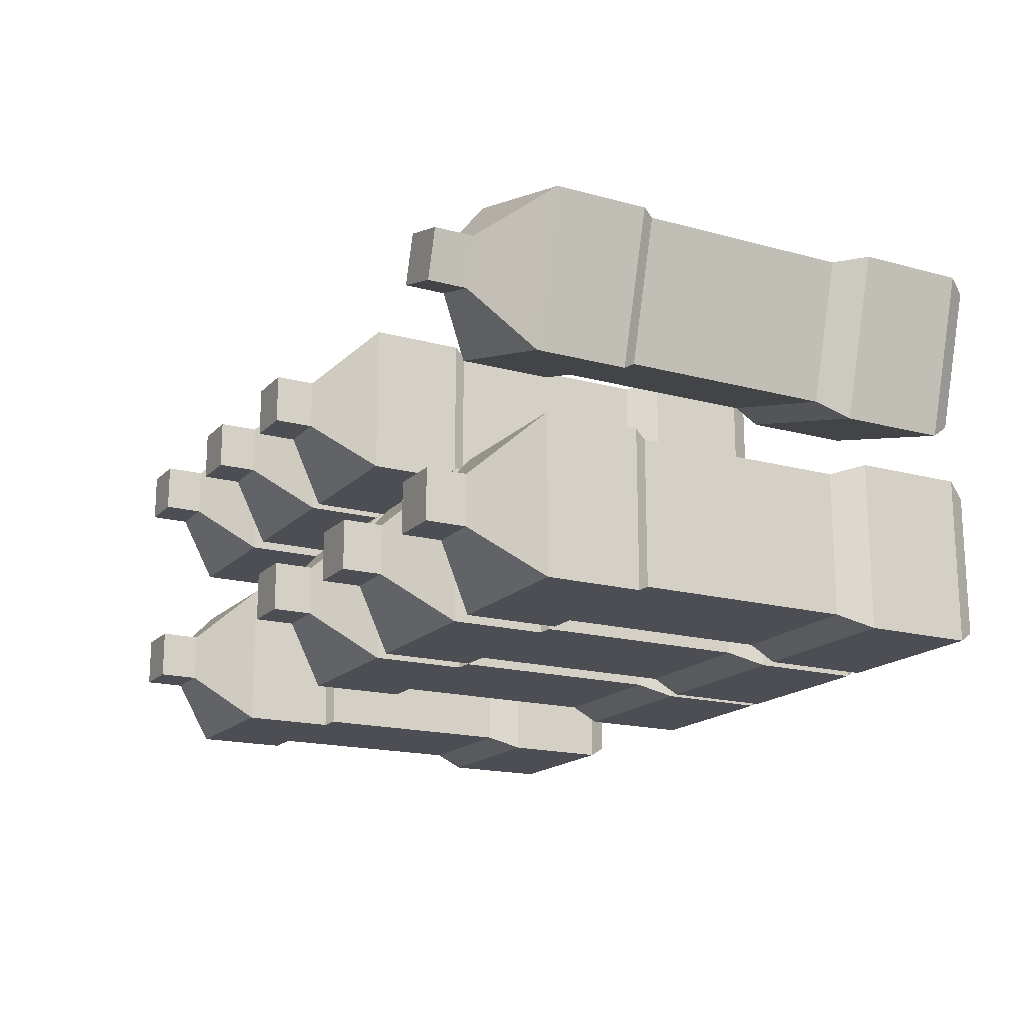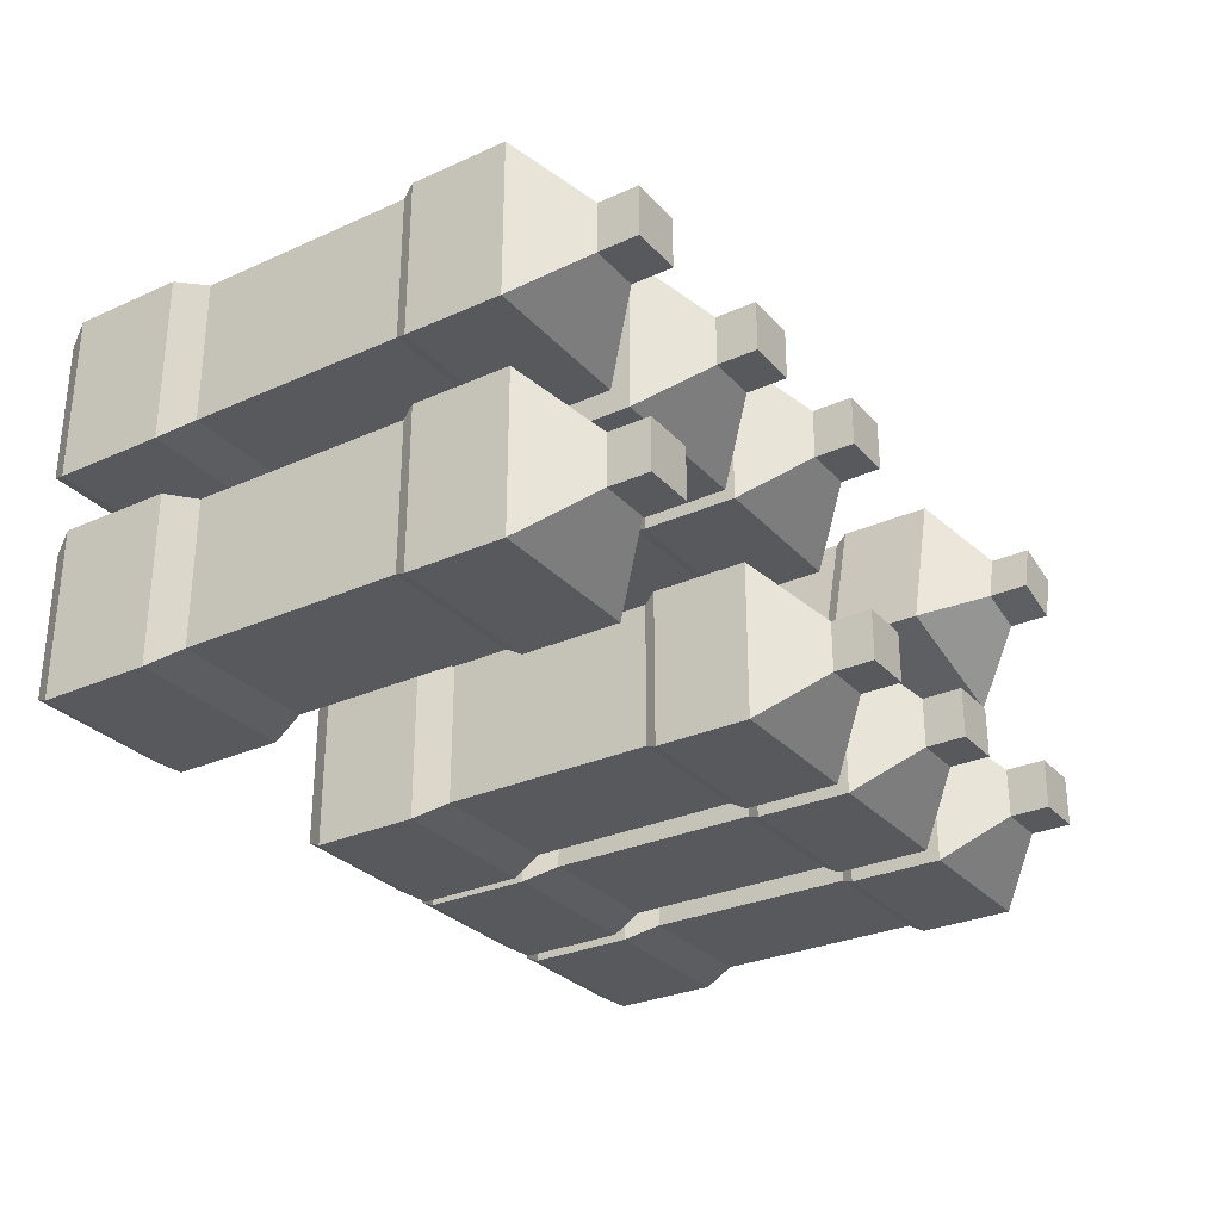
<metadata>
{"format":"obj","ext":"obj","renderer":"f3d","projection":"perspective","resolution":1024,"background":"white","views":[{"elev":-17.3,"azim":-118.5,"up":"+Z"},{"elev":-29.5,"azim":123.4,"up":"+Z"}]}
</metadata>
<code>
v 0.2962 0.02233 0.1687
v 0.4631 0.02233 0.1687
v 0.2962 0.1326 0.1687
v 0.4631 0.1326 0.1687
v 0.2962 0.1326 0.001806
v 0.4631 0.1326 0.001806
v 0.2962 0.02233 0.001806
v 0.4631 0.02233 0.001806
v 0.3079 0.1679 0.157
v 0.4514 0.1679 0.157
v 0.4514 0.1679 0.01356
v 0.3079 0.1679 0.01356
v 0.3079 0.3844 0.157
v 0.4514 0.3844 0.157
v 0.4514 0.3844 0.01356
v 0.3079 0.3844 0.01356
v 0.3015 0.3976 0.1634
v 0.4578 0.3976 0.1634
v 0.4578 0.3976 0.00712
v 0.3015 0.3976 0.00712
v 0.3015 0.4935 0.1634
v 0.4578 0.4935 0.1634
v 0.4578 0.4935 0.00712
v 0.3015 0.4935 0.00712
v 0.3544 0.5489 0.1105
v 0.4049 0.5489 0.1105
v 0.4049 0.5489 0.06007
v 0.3544 0.5489 0.06007
v 0.3544 0.5893 0.1105
v 0.4049 0.5893 0.1105
v 0.4049 0.5893 0.06007
v 0.3544 0.5893 0.06007
v 0.3079 0.34 0.01356
v 0.3079 0.34 0.157
v 0.4514 0.34 0.157
v 0.4514 0.34 0.01356
v 0.3079 0.221 0.01356
v 0.3079 0.221 0.157
v 0.4514 0.221 0.157
v 0.4514 0.221 0.01356
v 0.3084 0 0.01404
v 0.4509 0 0.01404
v 0.4509 0 0.1565
v 0.3084 0 0.1565
v 0.3079 0.221 0.05611
v 0.3079 0.221 0.1144
v 0.3079 0.34 0.1144
v 0.3079 0.34 0.05611
v 0.4514 0.221 0.1144
v 0.4514 0.221 0.05611
v 0.4514 0.34 0.05611
v 0.4514 0.34 0.1144
v 0.2818 0.02233 -0.04709
v 0.4488 0.02233 -0.04709
v 0.2818 0.1326 -0.04709
v 0.4488 0.1326 -0.04709
v 0.2818 0.1326 -0.214
v 0.4488 0.1326 -0.214
v 0.2818 0.02233 -0.214
v 0.4488 0.02233 -0.214
v 0.2936 0.1679 -0.05883
v 0.437 0.1679 -0.05883
v 0.437 0.1679 -0.2023
v 0.2936 0.1679 -0.2023
v 0.2936 0.3844 -0.05883
v 0.437 0.3844 -0.05883
v 0.437 0.3844 -0.2023
v 0.2936 0.3844 -0.2023
v 0.2872 0.3976 -0.0524
v 0.4435 0.3976 -0.0524
v 0.4435 0.3976 -0.2087
v 0.2872 0.3976 -0.2087
v 0.2872 0.4935 -0.0524
v 0.4435 0.4935 -0.0524
v 0.4435 0.4935 -0.2087
v 0.2872 0.4935 -0.2087
v 0.3401 0.5489 -0.1053
v 0.3905 0.5489 -0.1053
v 0.3905 0.5489 -0.1558
v 0.3401 0.5489 -0.1558
v 0.3401 0.5893 -0.1053
v 0.3905 0.5893 -0.1053
v 0.3905 0.5893 -0.1558
v 0.3401 0.5893 -0.1558
v 0.2936 0.34 -0.2023
v 0.2936 0.34 -0.05883
v 0.437 0.34 -0.05883
v 0.437 0.34 -0.2023
v 0.2936 0.221 -0.2023
v 0.2936 0.221 -0.05883
v 0.437 0.221 -0.05883
v 0.437 0.221 -0.2023
v 0.2941 0 -0.2018
v 0.4366 0 -0.2018
v 0.4366 0 -0.05931
v 0.2941 0 -0.05931
v 0.2936 0.221 -0.1597
v 0.2936 0.221 -0.1014
v 0.2936 0.34 -0.1014
v 0.2936 0.34 -0.1597
v 0.437 0.221 -0.1014
v 0.437 0.221 -0.1597
v 0.437 0.34 -0.1597
v 0.437 0.34 -0.1014
v 0.1105 0.02233 0.1687
v 0.2775 0.02233 0.1687
v 0.1105 0.1326 0.1687
v 0.2775 0.1326 0.1687
v 0.1105 0.1326 0.001806
v 0.2775 0.1326 0.001806
v 0.1105 0.02233 0.001806
v 0.2775 0.02233 0.001806
v 0.1223 0.1679 0.157
v 0.2657 0.1679 0.157
v 0.2657 0.1679 0.01356
v 0.1223 0.1679 0.01356
v 0.1223 0.3844 0.157
v 0.2657 0.3844 0.157
v 0.2657 0.3844 0.01356
v 0.1223 0.3844 0.01356
v 0.1158 0.3976 0.1634
v 0.2722 0.3976 0.1634
v 0.2722 0.3976 0.00712
v 0.1158 0.3976 0.00712
v 0.1158 0.4935 0.1634
v 0.2722 0.4935 0.1634
v 0.2722 0.4935 0.00712
v 0.1158 0.4935 0.00712
v 0.1688 0.5489 0.1105
v 0.2192 0.5489 0.1105
v 0.2192 0.5489 0.06007
v 0.1688 0.5489 0.06007
v 0.1688 0.5893 0.1105
v 0.2192 0.5893 0.1105
v 0.2192 0.5893 0.06007
v 0.1688 0.5893 0.06007
v 0.1223 0.34 0.01356
v 0.1223 0.34 0.157
v 0.2657 0.34 0.157
v 0.2657 0.34 0.01356
v 0.1223 0.221 0.01356
v 0.1223 0.221 0.157
v 0.2657 0.221 0.157
v 0.2657 0.221 0.01356
v 0.1228 0 0.01404
v 0.2652 0 0.01404
v 0.2652 0 0.1565
v 0.1228 0 0.1565
v 0.1223 0.221 0.05611
v 0.1223 0.221 0.1144
v 0.1223 0.34 0.1144
v 0.1223 0.34 0.05611
v 0.2657 0.221 0.1144
v 0.2657 0.221 0.05611
v 0.2657 0.34 0.05611
v 0.2657 0.34 0.1144
v -0.07683 0.02233 -0.04709
v 0.09011 0.02233 -0.04709
v -0.07683 0.1326 -0.04709
v 0.09011 0.1326 -0.04709
v -0.07683 0.1326 -0.214
v 0.09011 0.1326 -0.214
v -0.07683 0.02233 -0.214
v 0.09011 0.02233 -0.214
v -0.06508 0.1679 -0.05883
v 0.07836 0.1679 -0.05883
v 0.07836 0.1679 -0.2023
v -0.06508 0.1679 -0.2023
v -0.06508 0.3844 -0.05883
v 0.07836 0.3844 -0.05883
v 0.07836 0.3844 -0.2023
v -0.06508 0.3844 -0.2023
v -0.07152 0.3976 -0.0524
v 0.0848 0.3976 -0.0524
v 0.0848 0.3976 -0.2087
v -0.07152 0.3976 -0.2087
v -0.07152 0.4935 -0.0524
v 0.0848 0.4935 -0.0524
v 0.0848 0.4935 -0.2087
v -0.07152 0.4935 -0.2087
v -0.01857 0.5489 -0.1053
v 0.03185 0.5489 -0.1053
v 0.03185 0.5489 -0.1558
v -0.01857 0.5489 -0.1558
v -0.01857 0.5893 -0.1053
v 0.03185 0.5893 -0.1053
v 0.03185 0.5893 -0.1558
v -0.01857 0.5893 -0.1558
v -0.06508 0.34 -0.2023
v -0.06508 0.34 -0.05883
v 0.07836 0.34 -0.05883
v 0.07836 0.34 -0.2023
v -0.06508 0.221 -0.2023
v -0.06508 0.221 -0.05883
v 0.07836 0.221 -0.05883
v 0.07836 0.221 -0.2023
v -0.0646 0 -0.2018
v 0.07788 0 -0.2018
v 0.07788 0 -0.05931
v -0.0646 0 -0.05931
v -0.06508 0.221 -0.1597
v -0.06508 0.221 -0.1014
v -0.06508 0.34 -0.1014
v -0.06508 0.34 -0.1597
v 0.07836 0.221 -0.1014
v 0.07836 0.221 -0.1597
v 0.07836 0.34 -0.1597
v 0.07836 0.34 -0.1014
v -0.06248 0.02233 0.1687
v 0.1045 0.02233 0.1687
v -0.06248 0.1326 0.1687
v 0.1045 0.1326 0.1687
v -0.06248 0.1326 0.001806
v 0.1045 0.1326 0.001806
v -0.06248 0.02233 0.001806
v 0.1045 0.02233 0.001806
v -0.05074 0.1679 0.157
v 0.09271 0.1679 0.157
v 0.09271 0.1679 0.01356
v -0.05074 0.1679 0.01356
v -0.05074 0.3844 0.157
v 0.09271 0.3844 0.157
v 0.09271 0.3844 0.01356
v -0.05074 0.3844 0.01356
v -0.05717 0.3976 0.1634
v 0.09914 0.3976 0.1634
v 0.09914 0.3976 0.00712
v -0.05717 0.3976 0.00712
v -0.05717 0.4935 0.1634
v 0.09914 0.4935 0.1634
v 0.09914 0.4935 0.00712
v -0.05717 0.4935 0.00712
v -0.004227 0.5489 0.1105
v 0.0462 0.5489 0.1105
v 0.0462 0.5489 0.06007
v -0.004227 0.5489 0.06007
v -0.004227 0.5893 0.1105
v 0.0462 0.5893 0.1105
v 0.0462 0.5893 0.06007
v -0.004227 0.5893 0.06007
v -0.05074 0.34 0.01356
v -0.05074 0.34 0.157
v 0.09271 0.34 0.157
v 0.09271 0.34 0.01356
v -0.05074 0.221 0.01356
v -0.05074 0.221 0.157
v 0.09271 0.221 0.157
v 0.09271 0.221 0.01356
v -0.05026 0 0.01404
v 0.09223 0 0.01404
v 0.09223 0 0.1565
v -0.05026 0 0.1565
v -0.05074 0.221 0.05611
v -0.05074 0.221 0.1144
v -0.05074 0.34 0.1144
v -0.05074 0.34 0.05611
v 0.09271 0.221 0.1144
v 0.09271 0.221 0.05611
v 0.09271 0.34 0.05611
v 0.09271 0.34 0.1144
v -0.2548 0.02233 -0.04709
v -0.08786 0.02233 -0.04709
v -0.2548 0.1326 -0.04709
v -0.08786 0.1326 -0.04709
v -0.2548 0.1326 -0.214
v -0.08786 0.1326 -0.214
v -0.2548 0.02233 -0.214
v -0.08786 0.02233 -0.214
v -0.2431 0.1679 -0.05883
v -0.09961 0.1679 -0.05883
v -0.09961 0.1679 -0.2023
v -0.2431 0.1679 -0.2023
v -0.2431 0.3844 -0.05883
v -0.09961 0.3844 -0.05883
v -0.09961 0.3844 -0.2023
v -0.2431 0.3844 -0.2023
v -0.2495 0.3976 -0.0524
v -0.09318 0.3976 -0.0524
v -0.09318 0.3976 -0.2087
v -0.2495 0.3976 -0.2087
v -0.2495 0.4935 -0.0524
v -0.09318 0.4935 -0.0524
v -0.09318 0.4935 -0.2087
v -0.2495 0.4935 -0.2087
v -0.1965 0.5489 -0.1053
v -0.1461 0.5489 -0.1053
v -0.1461 0.5489 -0.1558
v -0.1965 0.5489 -0.1558
v -0.1965 0.5893 -0.1053
v -0.1461 0.5893 -0.1053
v -0.1461 0.5893 -0.1558
v -0.1965 0.5893 -0.1558
v -0.2431 0.34 -0.2023
v -0.2431 0.34 -0.05883
v -0.09961 0.34 -0.05883
v -0.09961 0.34 -0.2023
v -0.2431 0.221 -0.2023
v -0.2431 0.221 -0.05883
v -0.09961 0.221 -0.05883
v -0.09961 0.221 -0.2023
v -0.2426 0 -0.2018
v -0.1001 0 -0.2018
v -0.1001 0 -0.05931
v -0.2426 0 -0.05931
v -0.2431 0.221 -0.1597
v -0.2431 0.221 -0.1014
v -0.2431 0.34 -0.1014
v -0.2431 0.34 -0.1597
v -0.09961 0.221 -0.1014
v -0.09961 0.221 -0.1597
v -0.09961 0.34 -0.1597
v -0.09961 0.34 -0.1014
v -0.4389 0.02233 -0.04709
v -0.2719 0.02233 -0.04709
v -0.4389 0.1326 -0.04709
v -0.2719 0.1326 -0.04709
v -0.4389 0.1326 -0.214
v -0.2719 0.1326 -0.214
v -0.4389 0.02233 -0.214
v -0.2719 0.02233 -0.214
v -0.4271 0.1679 -0.05883
v -0.2837 0.1679 -0.05883
v -0.2837 0.1679 -0.2023
v -0.4271 0.1679 -0.2023
v -0.4271 0.3844 -0.05883
v -0.2837 0.3844 -0.05883
v -0.2837 0.3844 -0.2023
v -0.4271 0.3844 -0.2023
v -0.4336 0.3976 -0.0524
v -0.2772 0.3976 -0.0524
v -0.2772 0.3976 -0.2087
v -0.4336 0.3976 -0.2087
v -0.4336 0.4935 -0.0524
v -0.2772 0.4935 -0.0524
v -0.2772 0.4935 -0.2087
v -0.4336 0.4935 -0.2087
v -0.3806 0.5489 -0.1053
v -0.3302 0.5489 -0.1053
v -0.3302 0.5489 -0.1558
v -0.3806 0.5489 -0.1558
v -0.3806 0.5893 -0.1053
v -0.3302 0.5893 -0.1053
v -0.3302 0.5893 -0.1558
v -0.3806 0.5893 -0.1558
v -0.4271 0.34 -0.2023
v -0.4271 0.34 -0.05883
v -0.2837 0.34 -0.05883
v -0.2837 0.34 -0.2023
v -0.4271 0.221 -0.2023
v -0.4271 0.221 -0.05883
v -0.2837 0.221 -0.05883
v -0.2837 0.221 -0.2023
v -0.4266 0 -0.2018
v -0.2842 0 -0.2018
v -0.2842 0 -0.05931
v -0.4266 0 -0.05931
v -0.4271 0.221 -0.1597
v -0.4271 0.221 -0.1014
v -0.4271 0.34 -0.1014
v -0.4271 0.34 -0.1597
v -0.2837 0.221 -0.1014
v -0.2837 0.221 -0.1597
v -0.2837 0.34 -0.1597
v -0.2837 0.34 -0.1014
v -0.4631 0.02233 0.1697
v -0.3022 0.02233 0.214
v -0.4631 0.1326 0.1697
v -0.3022 0.1326 0.214
v -0.4188 0.1326 0.008781
v -0.2579 0.1326 0.05307
v -0.4188 0.02233 0.008781
v -0.2579 0.02233 0.05307
v -0.4487 0.1679 0.1615
v -0.3104 0.1679 0.1996
v -0.2723 0.1679 0.06128
v -0.4106 0.1679 0.02323
v -0.4487 0.3844 0.1615
v -0.3104 0.3844 0.1996
v -0.2723 0.3844 0.06128
v -0.4106 0.3844 0.02323
v -0.4566 0.3976 0.166
v -0.3059 0.3976 0.2075
v -0.2644 0.3976 0.05678
v -0.4151 0.3976 0.01531
v -0.4566 0.4935 0.166
v -0.3059 0.4935 0.2075
v -0.2644 0.4935 0.05678
v -0.4151 0.4935 0.01531
v -0.3915 0.5489 0.129
v -0.3429 0.5489 0.1424
v -0.3295 0.5489 0.09379
v -0.3781 0.5489 0.08041
v -0.3915 0.5893 0.129
v -0.3429 0.5893 0.1424
v -0.3295 0.5893 0.09379
v -0.3781 0.5893 0.08041
v -0.4106 0.34 0.02323
v -0.4487 0.34 0.1615
v -0.3104 0.34 0.1996
v -0.2723 0.34 0.06128
v -0.4106 0.221 0.02323
v -0.4487 0.221 0.1615
v -0.3104 0.221 0.1996
v -0.2723 0.221 0.06128
v -0.4103 0 0.02381
v -0.2729 0 0.06162
v -0.3107 0 0.199
v -0.4481 0 0.1612
v -0.4219 0.221 0.06426
v -0.4374 0.221 0.1205
v -0.4374 0.34 0.1205
v -0.4219 0.34 0.06426
v -0.2991 0.221 0.1586
v -0.2836 0.221 0.1023
v -0.2836 0.34 0.1023
v -0.2991 0.34 0.1586
f 1 2 4 3
f 29 30 31 32
f 5 6 8 7
f 41 42 43 44
f 2 8 6 4
f 7 1 3 5
f 3 4 10 9
f 4 6 11 10
f 6 5 12 11
f 5 3 9 12
f 34 35 14 13
f 35 36 15 14
f 36 33 16 15
f 33 34 13 16
f 13 14 18 17
f 14 15 19 18
f 15 16 20 19
f 16 13 17 20
f 17 18 22 21
f 18 19 23 22
f 19 20 24 23
f 20 17 21 24
f 21 22 26 25
f 22 23 27 26
f 23 24 28 27
f 24 21 25 28
f 25 26 30 29
f 26 27 31 30
f 27 28 32 31
f 28 25 29 32
f 45 46 47 48
f 38 39 35 34
f 49 50 51 52
f 40 37 33 36
f 12 9 38 37
f 9 10 39 38
f 10 11 40 39
f 11 12 37 40
f 7 8 42 41
f 8 2 43 42
f 2 1 44 43
f 1 7 41 44
f 37 38 46 45
f 38 34 47 46
f 34 33 48 47
f 33 37 45 48
f 39 40 50 49
f 40 36 51 50
f 36 35 52 51
f 35 39 49 52
f 53 54 56 55
f 81 82 83 84
f 57 58 60 59
f 93 94 95 96
f 54 60 58 56
f 59 53 55 57
f 55 56 62 61
f 56 58 63 62
f 58 57 64 63
f 57 55 61 64
f 86 87 66 65
f 87 88 67 66
f 88 85 68 67
f 85 86 65 68
f 65 66 70 69
f 66 67 71 70
f 67 68 72 71
f 68 65 69 72
f 69 70 74 73
f 70 71 75 74
f 71 72 76 75
f 72 69 73 76
f 73 74 78 77
f 74 75 79 78
f 75 76 80 79
f 76 73 77 80
f 77 78 82 81
f 78 79 83 82
f 79 80 84 83
f 80 77 81 84
f 97 98 99 100
f 90 91 87 86
f 101 102 103 104
f 92 89 85 88
f 64 61 90 89
f 61 62 91 90
f 62 63 92 91
f 63 64 89 92
f 59 60 94 93
f 60 54 95 94
f 54 53 96 95
f 53 59 93 96
f 89 90 98 97
f 90 86 99 98
f 86 85 100 99
f 85 89 97 100
f 91 92 102 101
f 92 88 103 102
f 88 87 104 103
f 87 91 101 104
f 105 106 108 107
f 133 134 135 136
f 109 110 112 111
f 145 146 147 148
f 106 112 110 108
f 111 105 107 109
f 107 108 114 113
f 108 110 115 114
f 110 109 116 115
f 109 107 113 116
f 138 139 118 117
f 139 140 119 118
f 140 137 120 119
f 137 138 117 120
f 117 118 122 121
f 118 119 123 122
f 119 120 124 123
f 120 117 121 124
f 121 122 126 125
f 122 123 127 126
f 123 124 128 127
f 124 121 125 128
f 125 126 130 129
f 126 127 131 130
f 127 128 132 131
f 128 125 129 132
f 129 130 134 133
f 130 131 135 134
f 131 132 136 135
f 132 129 133 136
f 149 150 151 152
f 142 143 139 138
f 153 154 155 156
f 144 141 137 140
f 116 113 142 141
f 113 114 143 142
f 114 115 144 143
f 115 116 141 144
f 111 112 146 145
f 112 106 147 146
f 106 105 148 147
f 105 111 145 148
f 141 142 150 149
f 142 138 151 150
f 138 137 152 151
f 137 141 149 152
f 143 144 154 153
f 144 140 155 154
f 140 139 156 155
f 139 143 153 156
f 157 158 160 159
f 185 186 187 188
f 161 162 164 163
f 197 198 199 200
f 158 164 162 160
f 163 157 159 161
f 159 160 166 165
f 160 162 167 166
f 162 161 168 167
f 161 159 165 168
f 190 191 170 169
f 191 192 171 170
f 192 189 172 171
f 189 190 169 172
f 169 170 174 173
f 170 171 175 174
f 171 172 176 175
f 172 169 173 176
f 173 174 178 177
f 174 175 179 178
f 175 176 180 179
f 176 173 177 180
f 177 178 182 181
f 178 179 183 182
f 179 180 184 183
f 180 177 181 184
f 181 182 186 185
f 182 183 187 186
f 183 184 188 187
f 184 181 185 188
f 201 202 203 204
f 194 195 191 190
f 205 206 207 208
f 196 193 189 192
f 168 165 194 193
f 165 166 195 194
f 166 167 196 195
f 167 168 193 196
f 163 164 198 197
f 164 158 199 198
f 158 157 200 199
f 157 163 197 200
f 193 194 202 201
f 194 190 203 202
f 190 189 204 203
f 189 193 201 204
f 195 196 206 205
f 196 192 207 206
f 192 191 208 207
f 191 195 205 208
f 209 210 212 211
f 237 238 239 240
f 213 214 216 215
f 249 250 251 252
f 210 216 214 212
f 215 209 211 213
f 211 212 218 217
f 212 214 219 218
f 214 213 220 219
f 213 211 217 220
f 242 243 222 221
f 243 244 223 222
f 244 241 224 223
f 241 242 221 224
f 221 222 226 225
f 222 223 227 226
f 223 224 228 227
f 224 221 225 228
f 225 226 230 229
f 226 227 231 230
f 227 228 232 231
f 228 225 229 232
f 229 230 234 233
f 230 231 235 234
f 231 232 236 235
f 232 229 233 236
f 233 234 238 237
f 234 235 239 238
f 235 236 240 239
f 236 233 237 240
f 253 254 255 256
f 246 247 243 242
f 257 258 259 260
f 248 245 241 244
f 220 217 246 245
f 217 218 247 246
f 218 219 248 247
f 219 220 245 248
f 215 216 250 249
f 216 210 251 250
f 210 209 252 251
f 209 215 249 252
f 245 246 254 253
f 246 242 255 254
f 242 241 256 255
f 241 245 253 256
f 247 248 258 257
f 248 244 259 258
f 244 243 260 259
f 243 247 257 260
f 261 262 264 263
f 289 290 291 292
f 265 266 268 267
f 301 302 303 304
f 262 268 266 264
f 267 261 263 265
f 263 264 270 269
f 264 266 271 270
f 266 265 272 271
f 265 263 269 272
f 294 295 274 273
f 295 296 275 274
f 296 293 276 275
f 293 294 273 276
f 273 274 278 277
f 274 275 279 278
f 275 276 280 279
f 276 273 277 280
f 277 278 282 281
f 278 279 283 282
f 279 280 284 283
f 280 277 281 284
f 281 282 286 285
f 282 283 287 286
f 283 284 288 287
f 284 281 285 288
f 285 286 290 289
f 286 287 291 290
f 287 288 292 291
f 288 285 289 292
f 305 306 307 308
f 298 299 295 294
f 309 310 311 312
f 300 297 293 296
f 272 269 298 297
f 269 270 299 298
f 270 271 300 299
f 271 272 297 300
f 267 268 302 301
f 268 262 303 302
f 262 261 304 303
f 261 267 301 304
f 297 298 306 305
f 298 294 307 306
f 294 293 308 307
f 293 297 305 308
f 299 300 310 309
f 300 296 311 310
f 296 295 312 311
f 295 299 309 312
f 313 314 316 315
f 341 342 343 344
f 317 318 320 319
f 353 354 355 356
f 314 320 318 316
f 319 313 315 317
f 315 316 322 321
f 316 318 323 322
f 318 317 324 323
f 317 315 321 324
f 346 347 326 325
f 347 348 327 326
f 348 345 328 327
f 345 346 325 328
f 325 326 330 329
f 326 327 331 330
f 327 328 332 331
f 328 325 329 332
f 329 330 334 333
f 330 331 335 334
f 331 332 336 335
f 332 329 333 336
f 333 334 338 337
f 334 335 339 338
f 335 336 340 339
f 336 333 337 340
f 337 338 342 341
f 338 339 343 342
f 339 340 344 343
f 340 337 341 344
f 357 358 359 360
f 350 351 347 346
f 361 362 363 364
f 352 349 345 348
f 324 321 350 349
f 321 322 351 350
f 322 323 352 351
f 323 324 349 352
f 319 320 354 353
f 320 314 355 354
f 314 313 356 355
f 313 319 353 356
f 349 350 358 357
f 350 346 359 358
f 346 345 360 359
f 345 349 357 360
f 351 352 362 361
f 352 348 363 362
f 348 347 364 363
f 347 351 361 364
f 365 366 368 367
f 393 394 395 396
f 369 370 372 371
f 405 406 407 408
f 366 372 370 368
f 371 365 367 369
f 367 368 374 373
f 368 370 375 374
f 370 369 376 375
f 369 367 373 376
f 398 399 378 377
f 399 400 379 378
f 400 397 380 379
f 397 398 377 380
f 377 378 382 381
f 378 379 383 382
f 379 380 384 383
f 380 377 381 384
f 381 382 386 385
f 382 383 387 386
f 383 384 388 387
f 384 381 385 388
f 385 386 390 389
f 386 387 391 390
f 387 388 392 391
f 388 385 389 392
f 389 390 394 393
f 390 391 395 394
f 391 392 396 395
f 392 389 393 396
f 409 410 411 412
f 402 403 399 398
f 413 414 415 416
f 404 401 397 400
f 376 373 402 401
f 373 374 403 402
f 374 375 404 403
f 375 376 401 404
f 371 372 406 405
f 372 366 407 406
f 366 365 408 407
f 365 371 405 408
f 401 402 410 409
f 402 398 411 410
f 398 397 412 411
f 397 401 409 412
f 403 404 414 413
f 404 400 415 414
f 400 399 416 415
f 399 403 413 416

</code>
